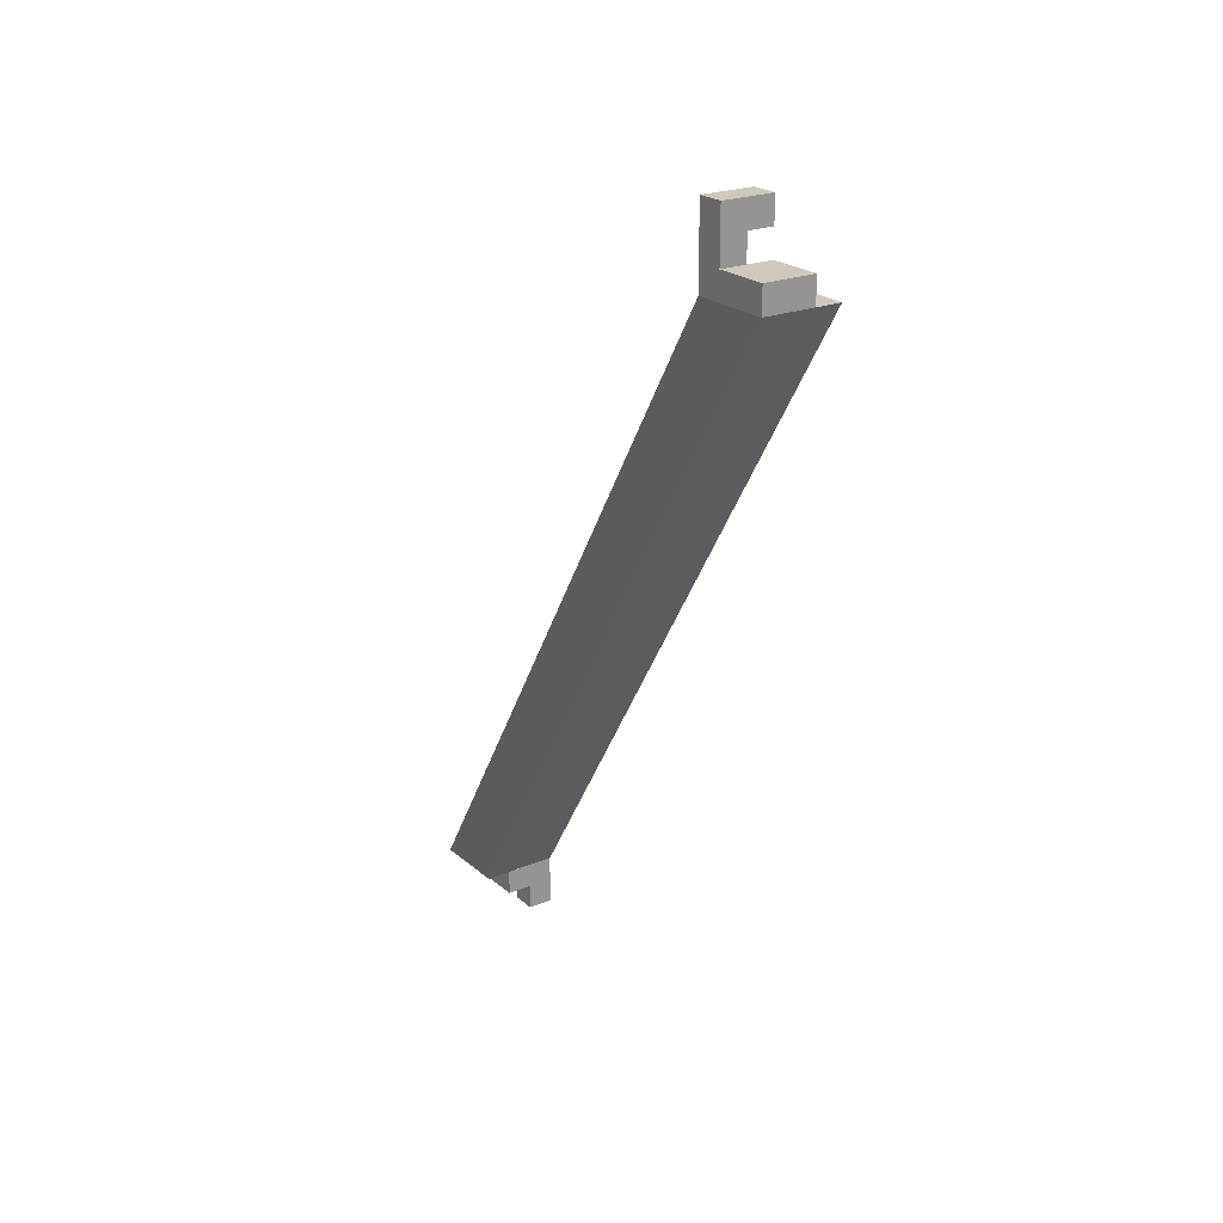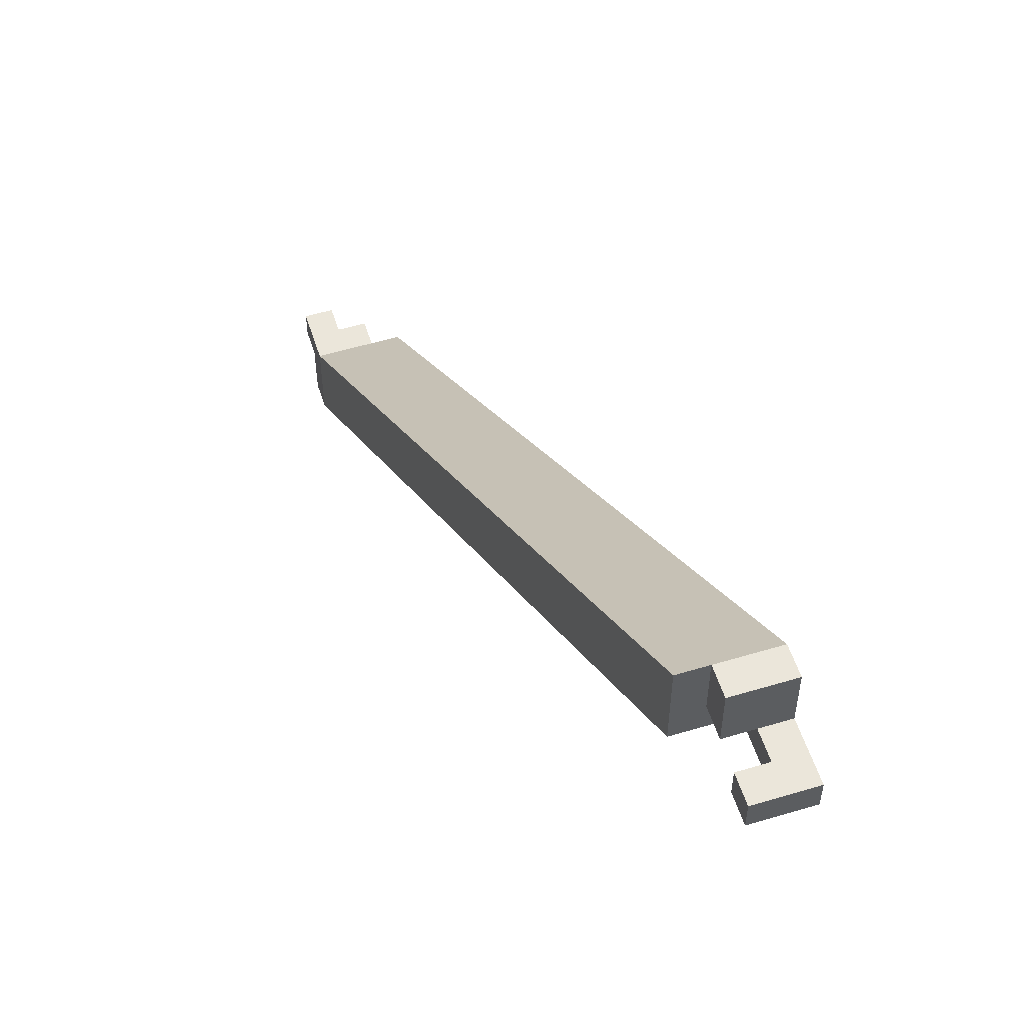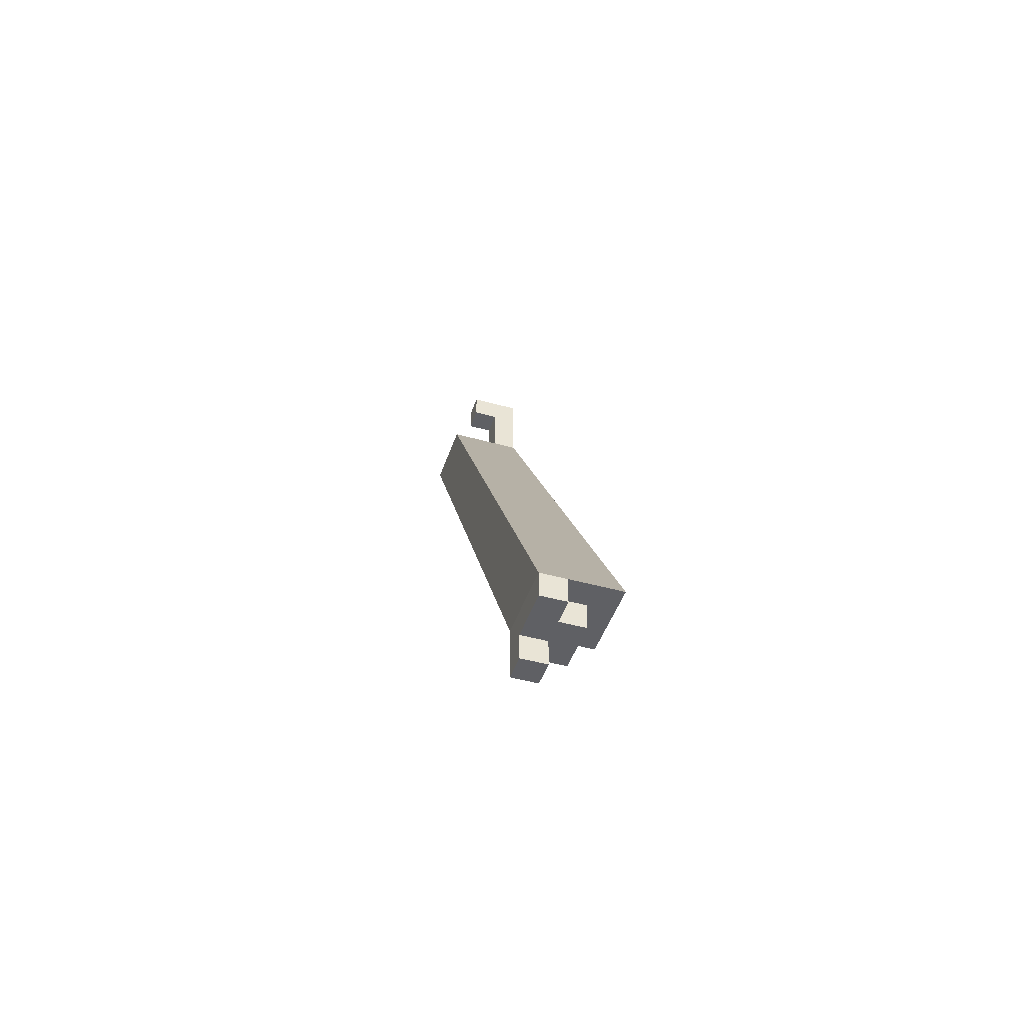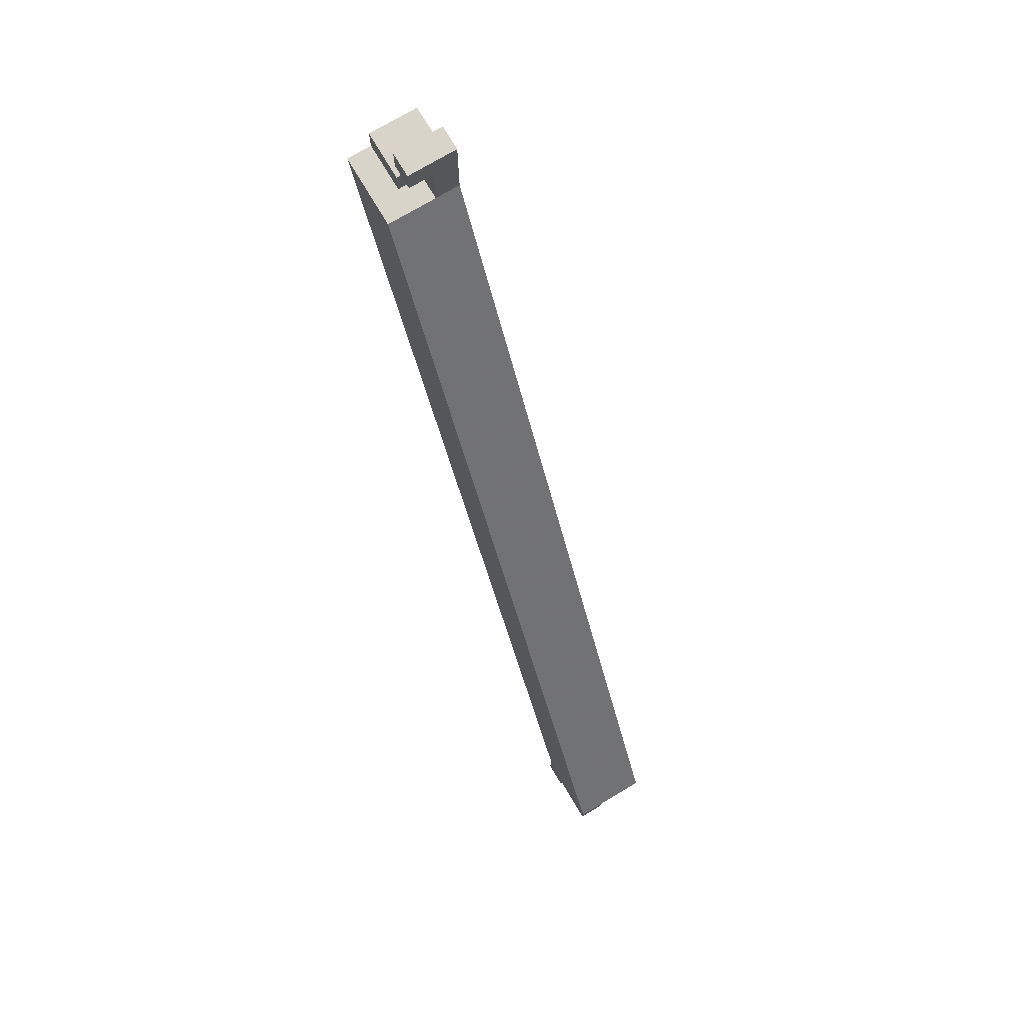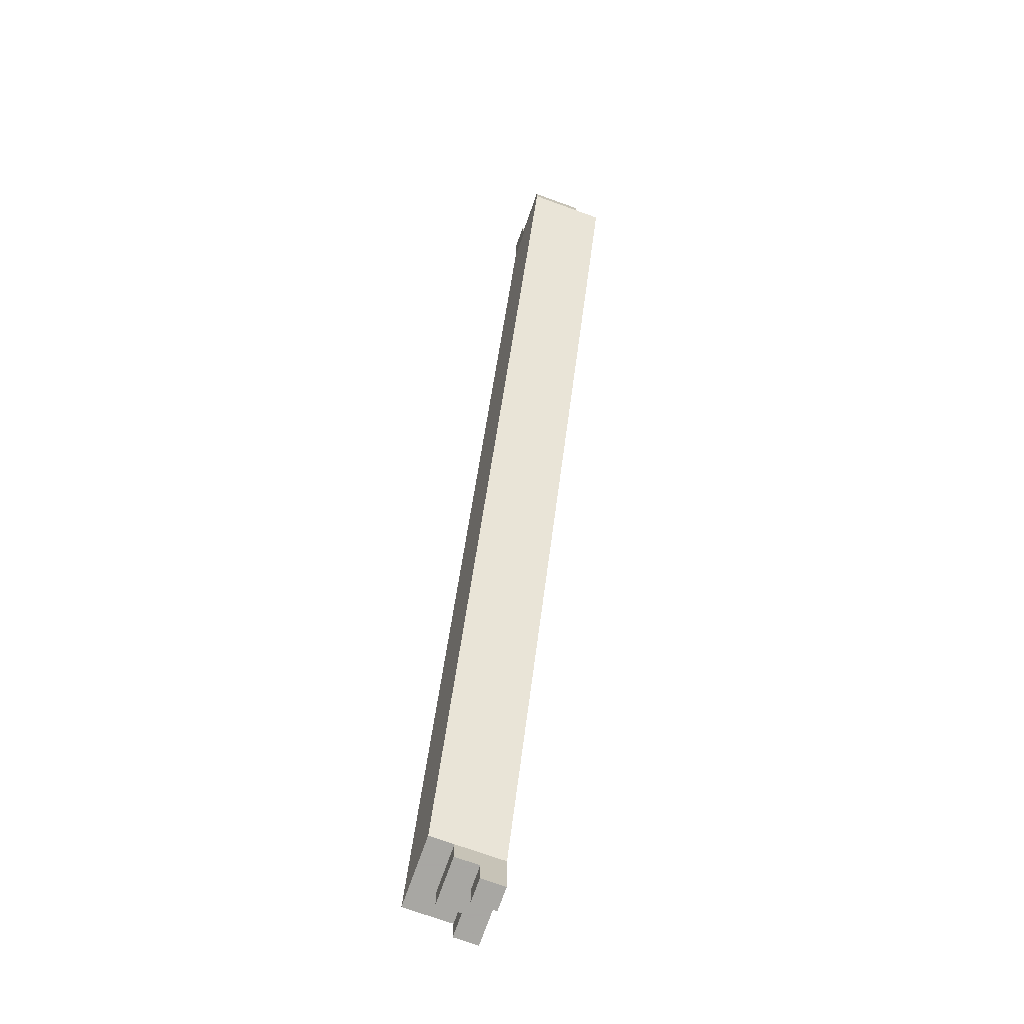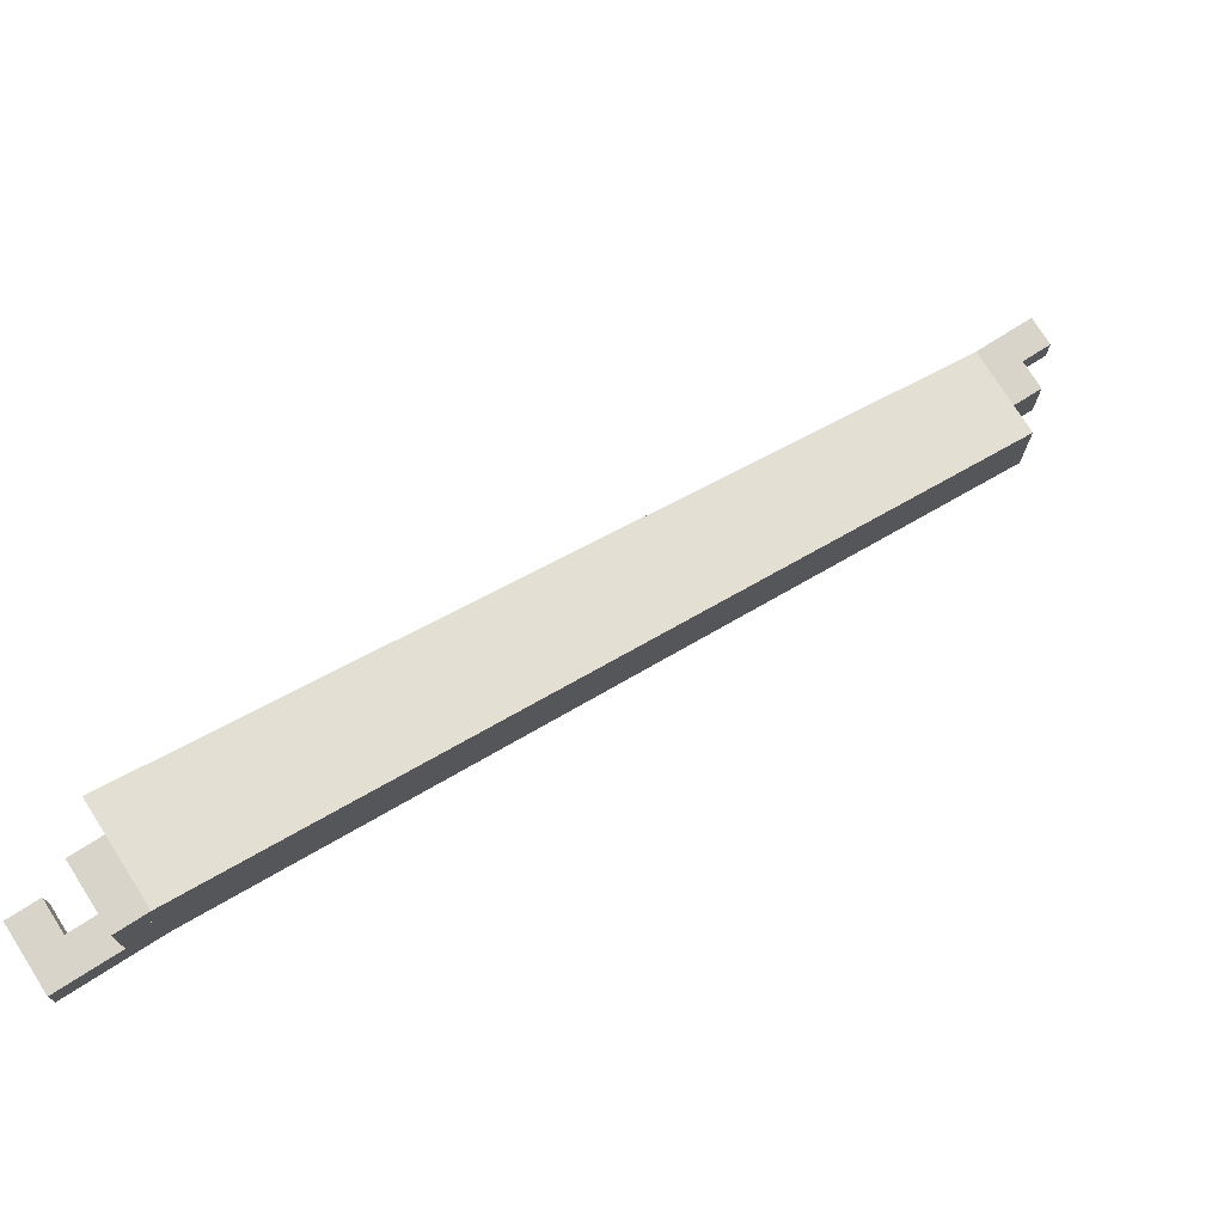
<metadata>
{"format":"obj","ext":"obj","renderer":"f3d","projection":"perspective","resolution":1024,"background":"white","views":[{"elev":22.5,"azim":145.0,"up":"+Z"},{"elev":54.8,"azim":-17.6,"up":"+Y"},{"elev":-45.1,"azim":-18.0,"up":"+Z"},{"elev":75.6,"azim":-30.7,"up":"+Z"},{"elev":-74.4,"azim":160.4,"up":"+Z"},{"elev":75.5,"azim":57.7,"up":"+Y"}]}
</metadata>
<code>
v 0.4912 0.1853 -0.1091
v 0.5062 0.1853 -0.1091
v 0.5062 0.2003 -0.1091
v 0.4912 0.2003 -0.1091
v 0.4778 0.0852 -0.2505
v 0.4778 0.1002 -0.2505
v 0.4928 0.1002 -0.2505
v 0.4928 0.0852 -0.2505
v 0.4962 0.1853 -0.09915
v 0.4962 0.1853 -0.09415
v 0.4962 0.1903 -0.09915
v 0.4962 0.1903 -0.09415
v 0.5012 0.1853 -0.09915
v 0.5012 0.1853 -0.09415
v 0.5012 0.1903 -0.09915
v 0.5012 0.1903 -0.09415
v 0.4962 0.1903 -0.1091
v 0.4962 0.1903 -0.1041
v 0.4962 0.1953 -0.1091
v 0.4962 0.1953 -0.1041
v 0.5012 0.1903 -0.1091
v 0.5012 0.1903 -0.1041
v 0.5012 0.1953 -0.1091
v 0.5012 0.1953 -0.1041
v 0.4962 0.1953 -0.1091
v 0.4962 0.1953 -0.1041
v 0.4962 0.2003 -0.1091
v 0.4962 0.2003 -0.1041
v 0.5012 0.1953 -0.1091
v 0.5012 0.1953 -0.1041
v 0.5012 0.2003 -0.1091
v 0.5012 0.2003 -0.1041
v 0.5012 0.1853 -0.1091
v 0.5012 0.1853 -0.1041
v 0.5012 0.1903 -0.1091
v 0.5012 0.1903 -0.1041
v 0.5062 0.1853 -0.1091
v 0.5062 0.1853 -0.1041
v 0.5062 0.1903 -0.1091
v 0.5062 0.1903 -0.1041
v 0.5012 0.1853 -0.1041
v 0.5012 0.1853 -0.09915
v 0.5012 0.1903 -0.1041
v 0.5012 0.1903 -0.09915
v 0.5062 0.1853 -0.1041
v 0.5062 0.1853 -0.09915
v 0.5062 0.1903 -0.1041
v 0.5062 0.1903 -0.09915
v 0.5012 0.1853 -0.09915
v 0.5012 0.1853 -0.09415
v 0.5012 0.1903 -0.09915
v 0.5012 0.1903 -0.09415
v 0.5062 0.1853 -0.09915
v 0.5062 0.1853 -0.09415
v 0.5062 0.1903 -0.09915
v 0.5062 0.1903 -0.09415
v 0.5012 0.1903 -0.1091
v 0.5012 0.1903 -0.1041
v 0.5012 0.1953 -0.1091
v 0.5012 0.1953 -0.1041
v 0.5062 0.1903 -0.1091
v 0.5062 0.1903 -0.1041
v 0.5062 0.1953 -0.1091
v 0.5062 0.1953 -0.1041
v 0.5012 0.1953 -0.1091
v 0.5012 0.1953 -0.1041
v 0.5012 0.2003 -0.1091
v 0.5012 0.2003 -0.1041
v 0.5062 0.1953 -0.1091
v 0.5062 0.1953 -0.1041
v 0.5062 0.2003 -0.1091
v 0.5062 0.2003 -0.1041
v 0.4778 0.0852 -0.2555
v 0.4778 0.0852 -0.2505
v 0.4778 0.0902 -0.2555
v 0.4778 0.0902 -0.2505
v 0.4828 0.0852 -0.2555
v 0.4828 0.0852 -0.2505
v 0.4828 0.0902 -0.2555
v 0.4828 0.0902 -0.2505
v 0.4778 0.0902 -0.2555
v 0.4778 0.0902 -0.2505
v 0.4778 0.0952 -0.2555
v 0.4778 0.0952 -0.2505
v 0.4828 0.0902 -0.2555
v 0.4828 0.0902 -0.2505
v 0.4828 0.0952 -0.2555
v 0.4828 0.0952 -0.2505
v 0.4778 0.0952 -0.2605
v 0.4778 0.0952 -0.2555
v 0.4778 0.1002 -0.2605
v 0.4778 0.1002 -0.2555
v 0.4828 0.0952 -0.2605
v 0.4828 0.0952 -0.2555
v 0.4828 0.1002 -0.2605
v 0.4828 0.1002 -0.2555
v 0.4778 0.0952 -0.2555
v 0.4778 0.0952 -0.2505
v 0.4778 0.1002 -0.2555
v 0.4778 0.1002 -0.2505
v 0.4828 0.0952 -0.2555
v 0.4828 0.0952 -0.2505
v 0.4828 0.1002 -0.2555
v 0.4828 0.1002 -0.2505
v 0.4828 0.0902 -0.2555
v 0.4828 0.0902 -0.2505
v 0.4828 0.0952 -0.2555
v 0.4828 0.0952 -0.2505
v 0.4878 0.0902 -0.2555
v 0.4878 0.0902 -0.2505
v 0.4878 0.0952 -0.2555
v 0.4878 0.0952 -0.2505
v 0.4828 0.0952 -0.2555
v 0.4828 0.0952 -0.2505
v 0.4828 0.1002 -0.2555
v 0.4828 0.1002 -0.2505
v 0.4878 0.0952 -0.2555
v 0.4878 0.0952 -0.2505
v 0.4878 0.1002 -0.2555
v 0.4878 0.1002 -0.2505
f 1 2 3
f 3 4 1
f 5 6 7
f 7 8 5
f 2 1 5
f 5 8 2
f 3 2 8
f 8 7 3
f 4 3 7
f 7 6 4
f 1 4 6
f 6 5 1
f 9 15 13
f 9 11 15
f 9 12 11
f 9 10 12
f 11 16 15
f 11 12 16
f 13 15 16
f 13 16 14
f 9 13 14
f 9 14 10
f 10 14 16
f 10 16 12
f 17 23 21
f 17 19 23
f 17 20 19
f 17 18 20
f 19 24 23
f 19 20 24
f 21 23 24
f 21 24 22
f 17 21 22
f 17 22 18
f 18 22 24
f 18 24 20
f 25 31 29
f 25 27 31
f 25 28 27
f 25 26 28
f 27 32 31
f 27 28 32
f 29 31 32
f 29 32 30
f 25 29 30
f 25 30 26
f 26 30 32
f 26 32 28
f 33 39 37
f 33 35 39
f 33 36 35
f 33 34 36
f 35 40 39
f 35 36 40
f 37 39 40
f 37 40 38
f 33 37 38
f 33 38 34
f 34 38 40
f 34 40 36
f 41 47 45
f 41 43 47
f 41 44 43
f 41 42 44
f 43 48 47
f 43 44 48
f 45 47 48
f 45 48 46
f 41 45 46
f 41 46 42
f 42 46 48
f 42 48 44
f 49 55 53
f 49 51 55
f 49 52 51
f 49 50 52
f 51 56 55
f 51 52 56
f 53 55 56
f 53 56 54
f 49 53 54
f 49 54 50
f 50 54 56
f 50 56 52
f 57 63 61
f 57 59 63
f 57 60 59
f 57 58 60
f 59 64 63
f 59 60 64
f 61 63 64
f 61 64 62
f 57 61 62
f 57 62 58
f 58 62 64
f 58 64 60
f 65 71 69
f 65 67 71
f 65 68 67
f 65 66 68
f 67 72 71
f 67 68 72
f 69 71 72
f 69 72 70
f 65 69 70
f 65 70 66
f 66 70 72
f 66 72 68
f 73 79 77
f 73 75 79
f 73 76 75
f 73 74 76
f 75 80 79
f 75 76 80
f 77 79 80
f 77 80 78
f 73 77 78
f 73 78 74
f 74 78 80
f 74 80 76
f 81 87 85
f 81 83 87
f 81 84 83
f 81 82 84
f 83 88 87
f 83 84 88
f 85 87 88
f 85 88 86
f 81 85 86
f 81 86 82
f 82 86 88
f 82 88 84
f 89 95 93
f 89 91 95
f 89 92 91
f 89 90 92
f 91 96 95
f 91 92 96
f 93 95 96
f 93 96 94
f 89 93 94
f 89 94 90
f 90 94 96
f 90 96 92
f 97 103 101
f 97 99 103
f 97 100 99
f 97 98 100
f 99 104 103
f 99 100 104
f 101 103 104
f 101 104 102
f 97 101 102
f 97 102 98
f 98 102 104
f 98 104 100
f 105 111 109
f 105 107 111
f 105 108 107
f 105 106 108
f 107 112 111
f 107 108 112
f 109 111 112
f 109 112 110
f 105 109 110
f 105 110 106
f 106 110 112
f 106 112 108
f 113 119 117
f 113 115 119
f 113 116 115
f 113 114 116
f 115 120 119
f 115 116 120
f 117 119 120
f 117 120 118
f 113 117 118
f 113 118 114
f 114 118 120
f 114 120 116

</code>
